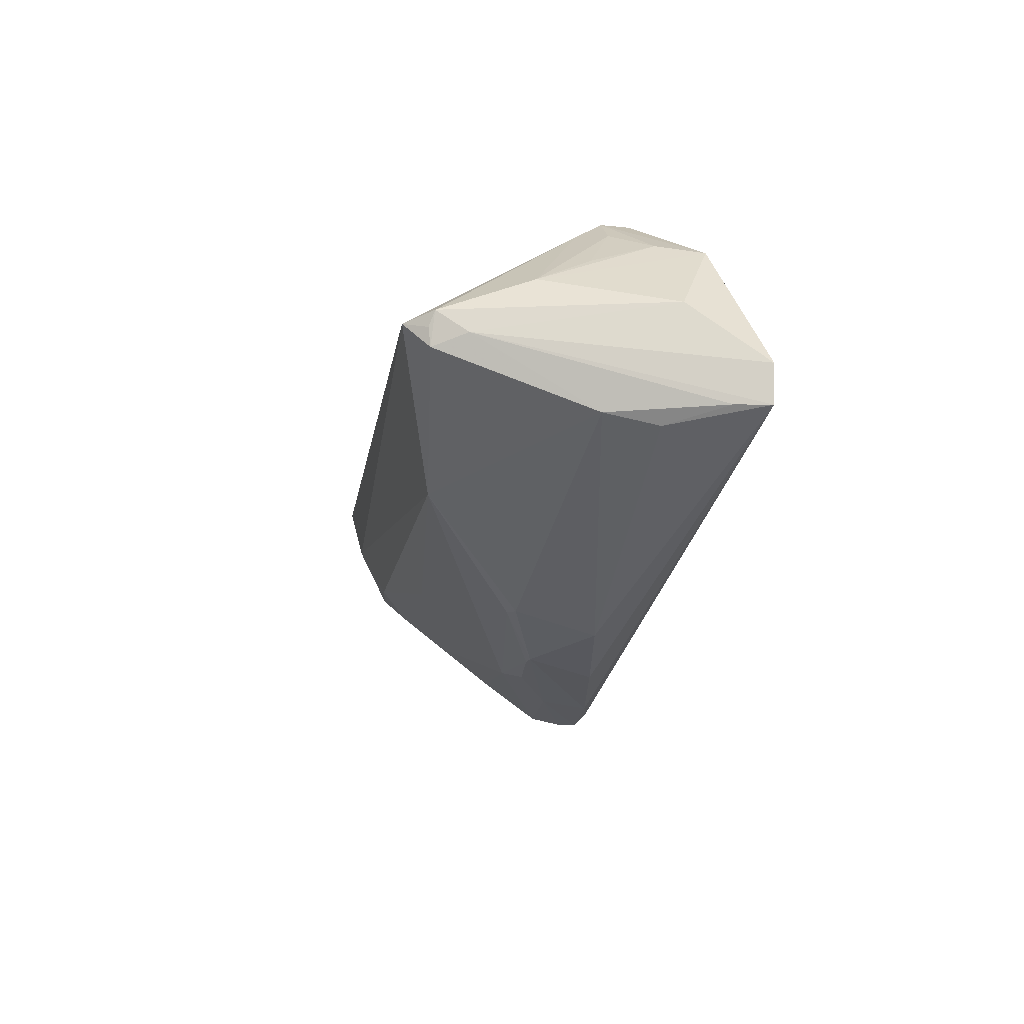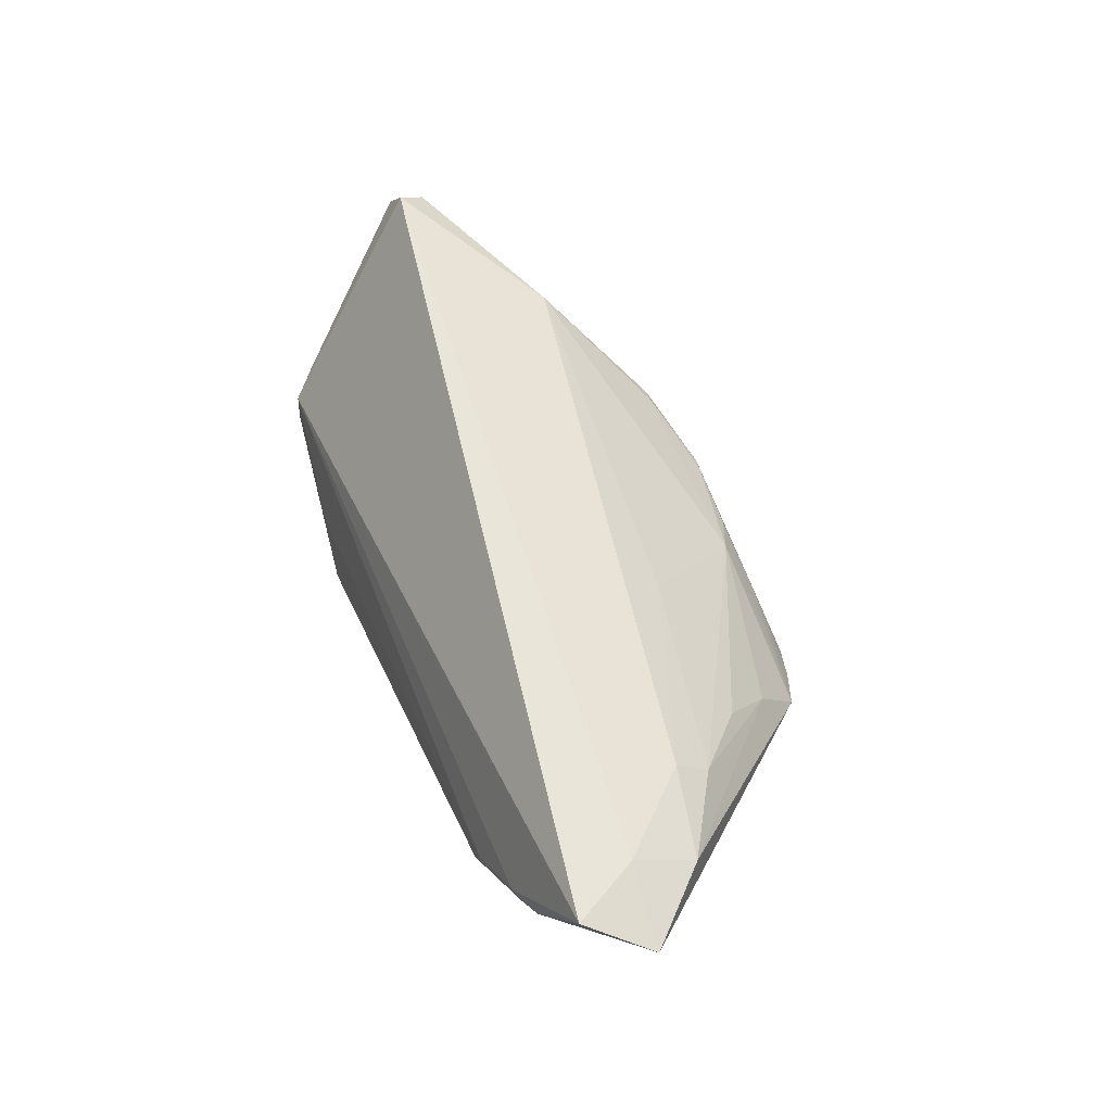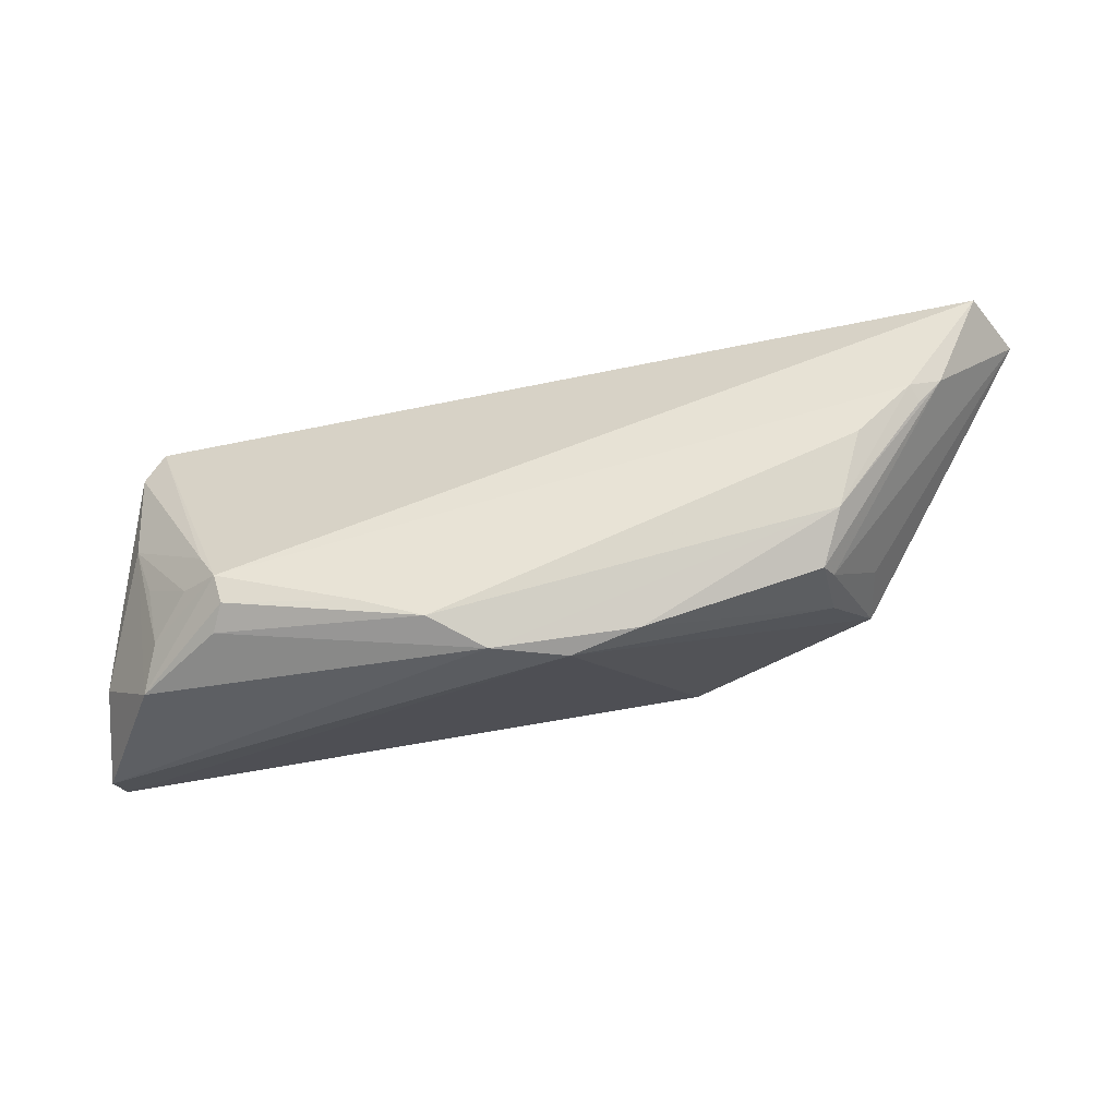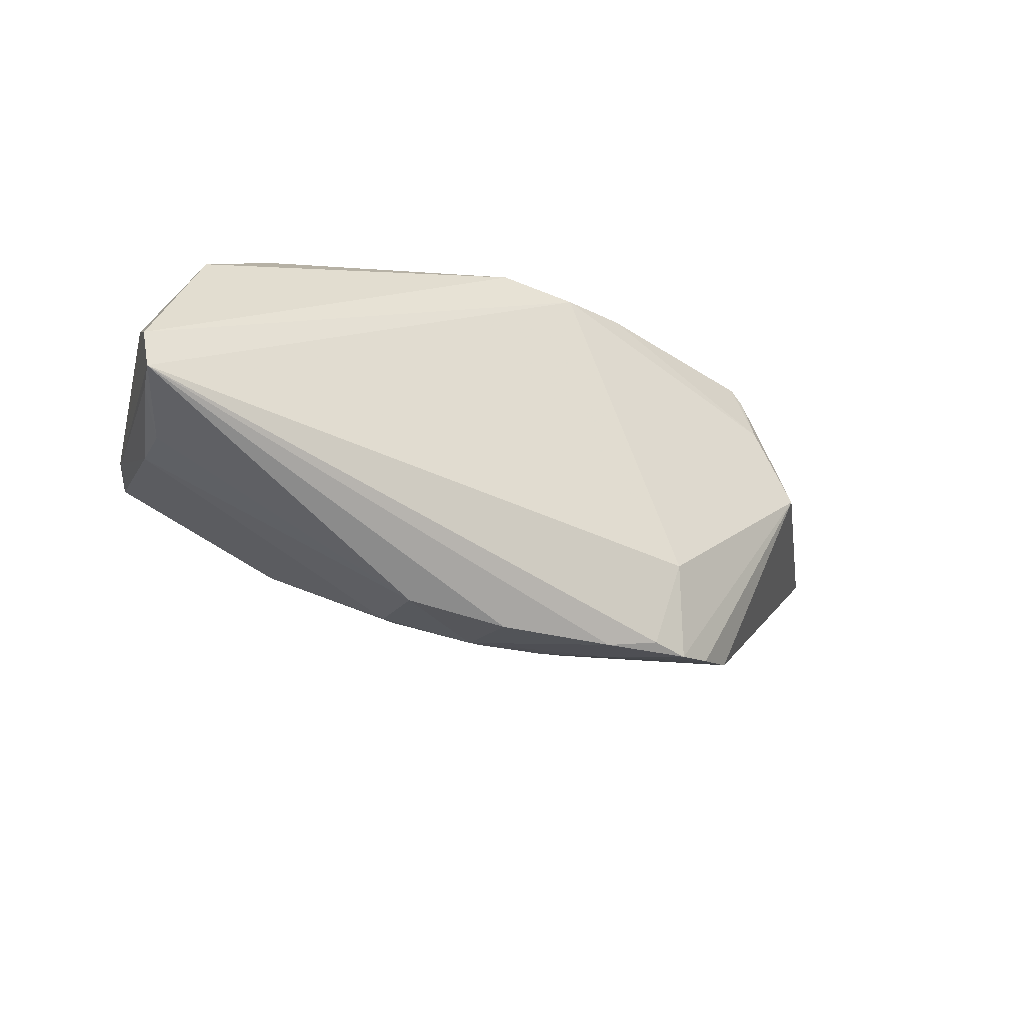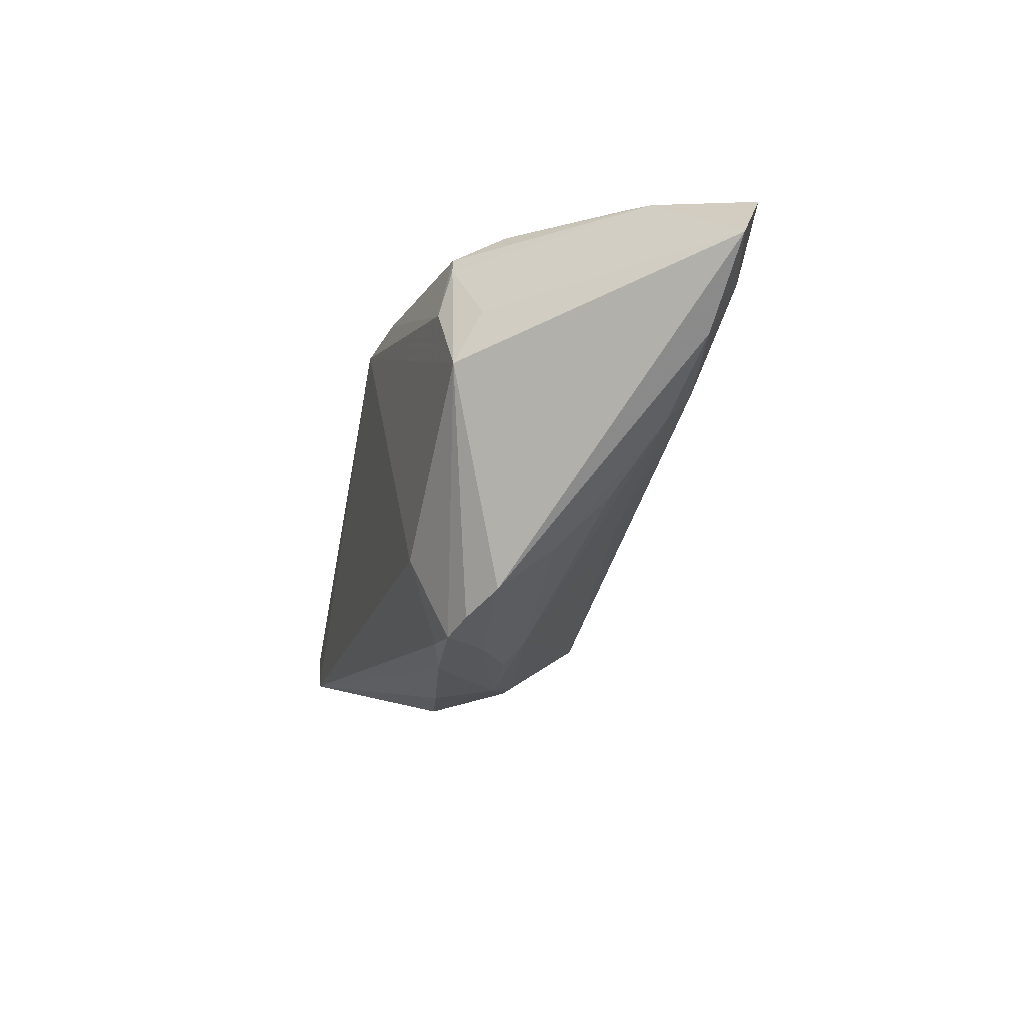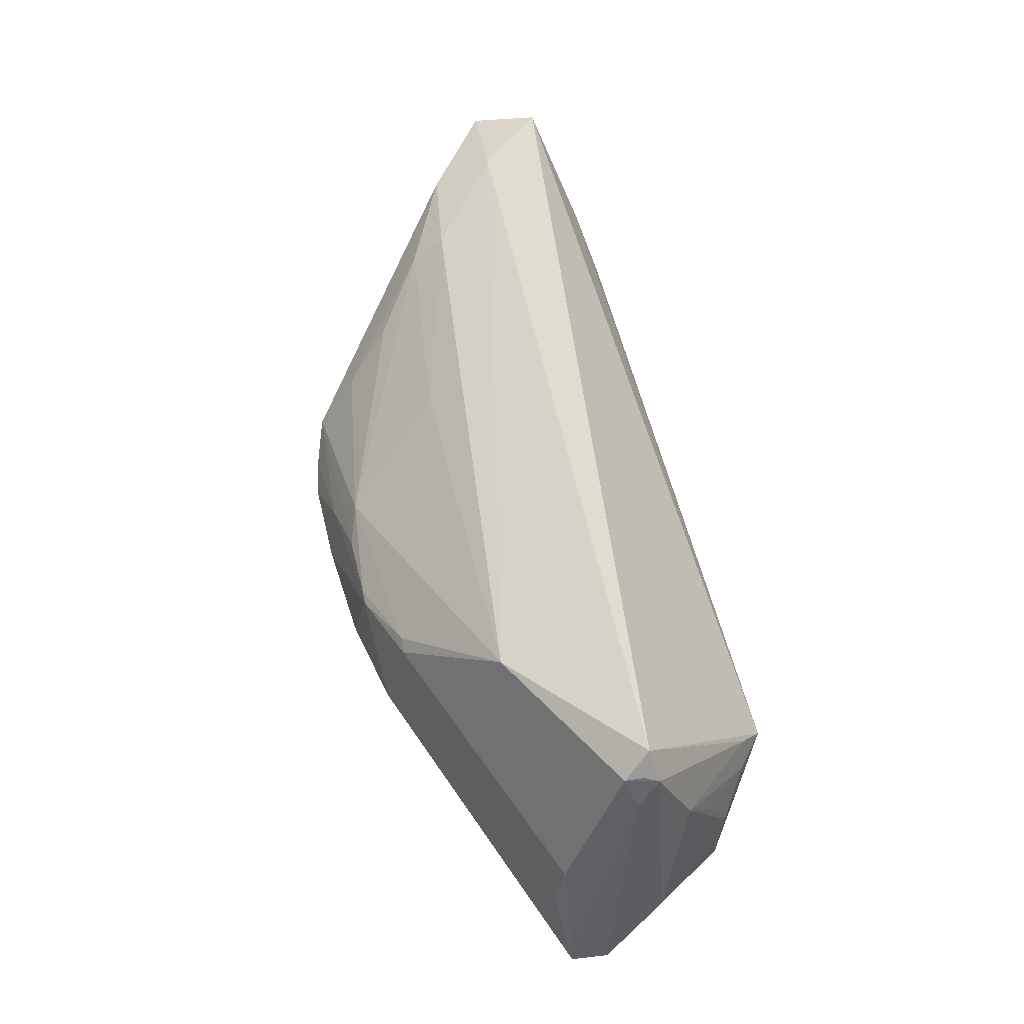
<metadata>
{"format":"obj","ext":"obj","renderer":"f3d","projection":"perspective","resolution":1024,"background":"white","views":[{"elev":-23.3,"azim":81.2,"up":"+Y"},{"elev":59.1,"azim":-113.7,"up":"+Z"},{"elev":69.3,"azim":172.3,"up":"+Y"},{"elev":-35.2,"azim":152.8,"up":"+Y"},{"elev":-20.6,"azim":-101.5,"up":"+Y"},{"elev":59.1,"azim":71.8,"up":"+Z"}]}
</metadata>
<code>
v 0.05055 0.01086 -0.001577
v -0.03075 0.02037 -0.014
v -0.01919 -0.02472 -0.01209
v 0.01776 -0.0214 0.002272
v 0.04203 0.02 -0.01132
v 0.0578 0.002047 -0.01077
v 0.04121 0.02184 -0.004876
v -0.05951 0.0137 0.01522
v -0.03744 0.01162 -0.01132
v -0.04421 0.02382 0.005158
v -0.05418 0.02102 0.01898
v -0.007124 0.02358 -0.0184
v 0.05163 0.002061 0.01687
v -0.02863 -0.0211 -0.007576
v -0.03125 0.01364 -0.01583
v 0.05172 0.01245 -0.01525
v 0.01727 0.02576 -0.01445
v -0.03211 0.02511 -0.007367
v -0.03731 0.004421 -0.01484
v -0.04926 0.01233 0.01751
v 0.02931 -0.01114 0.01496
v 0.005131 -0.02375 -0.001102
v -0.05077 0.004671 0.01331
v -0.007725 -0.02115 0.0002146
v 0.05035 -0.002097 0.01719
v -0.02937 0.02262 -0.01374
v -0.04326 0.02458 0.00716
v -0.02365 -0.02339 -0.01058
v 0.05082 0.0002168 0.01751
v 0.01613 -0.02103 0.003145
v -0.01452 -0.02425 -0.01294
v -0.03582 0.02576 0.001551
v 0.04535 0.01771 -0.004838
v 0.006028 -0.02576 -0.009452
v -0.04738 0.02312 0.007821
v 0.01849 -0.0244 -0.007715
v -0.03944 0.002035 0.01442
v -0.0402 -0.002011 0.011
v 0.05233 0.006724 0.005244
v 0.01066 0.02436 -0.01886
v 0.02476 0.02454 -0.01111
v 0.04062 0.02217 -0.008464
v -0.03253 -0.009341 0.005802
v 0.0534 -0.01163 -0.008737
v 0.05747 -0.01037 -0.01607
v 0.05856 -0.01061 -0.02038
v -0.01498 -0.007327 0.01092
v 0.05291 -0.01019 -0.00204
v -0.01638 -0.01395 -0.01664
v -0.02954 -0.01567 -0.0005864
v 0.05951 -0.005866 -0.02038
v -0.008169 -0.02559 -0.01146
v 0.0498 0.01405 -0.00955
v -0.003141 -0.02313 -0.00179
v 0.043 0.01867 -0.001298
v 0.04879 0.001482 0.02038
v 0.001405 0.02238 -0.02038
v 0.05236 -0.0008918 0.01299
v -0.01164 -0.02374 -0.006252
v 0.006953 -0.024 -0.001315
f 7 11 56
f 56 11 20
f 20 11 8
f 58 46 51
f 51 6 58
f 48 58 25
f 48 4 36
f 34 46 36
f 34 36 60
f 60 36 4
f 8 11 35
f 42 7 16
f 16 5 42
f 16 39 6
f 16 6 51
f 51 40 16
f 40 5 16
f 49 46 31
f 23 20 8
f 37 20 23
f 45 58 48
f 46 58 45
f 21 4 48
f 48 25 21
f 21 25 56
f 21 47 24
f 37 47 21
f 56 20 21
f 21 20 37
f 56 25 29
f 48 36 44
f 44 36 46
f 44 45 48
f 46 45 44
f 57 49 19
f 57 46 49
f 57 40 51
f 51 46 57
f 9 19 8
f 55 7 56
f 53 16 7
f 39 16 53
f 11 7 27
f 7 32 27
f 27 35 11
f 10 35 27
f 40 57 12
f 18 35 10
f 18 26 35
f 10 27 18
f 18 27 32
f 18 12 26
f 40 12 18
f 52 46 34
f 52 31 46
f 34 60 52
f 14 23 8
f 8 19 14
f 19 28 14
f 14 54 24
f 30 60 4
f 4 21 30
f 30 21 24
f 13 58 6
f 6 39 13
f 13 25 58
f 13 29 25
f 56 29 13
f 13 55 56
f 39 55 13
f 19 9 2
f 2 9 8
f 8 35 2
f 35 26 2
f 33 53 7
f 7 55 33
f 33 55 39
f 42 5 17
f 40 18 17
f 17 18 32
f 17 5 40
f 31 52 3
f 49 31 3
f 19 49 3
f 3 28 19
f 59 14 28
f 54 14 59
f 28 3 59
f 59 52 60
f 59 3 52
f 37 23 38
f 38 47 37
f 24 47 38
f 38 43 24
f 22 30 24
f 60 30 22
f 24 54 22
f 22 59 60
f 54 59 22
f 15 12 57
f 15 57 19
f 19 2 15
f 26 12 15
f 15 2 26
f 39 53 1
f 1 33 39
f 53 33 1
f 41 32 7
f 41 17 32
f 41 7 42
f 42 17 41
f 43 38 50
f 50 14 24
f 24 43 50
f 23 14 50
f 50 38 23

</code>
